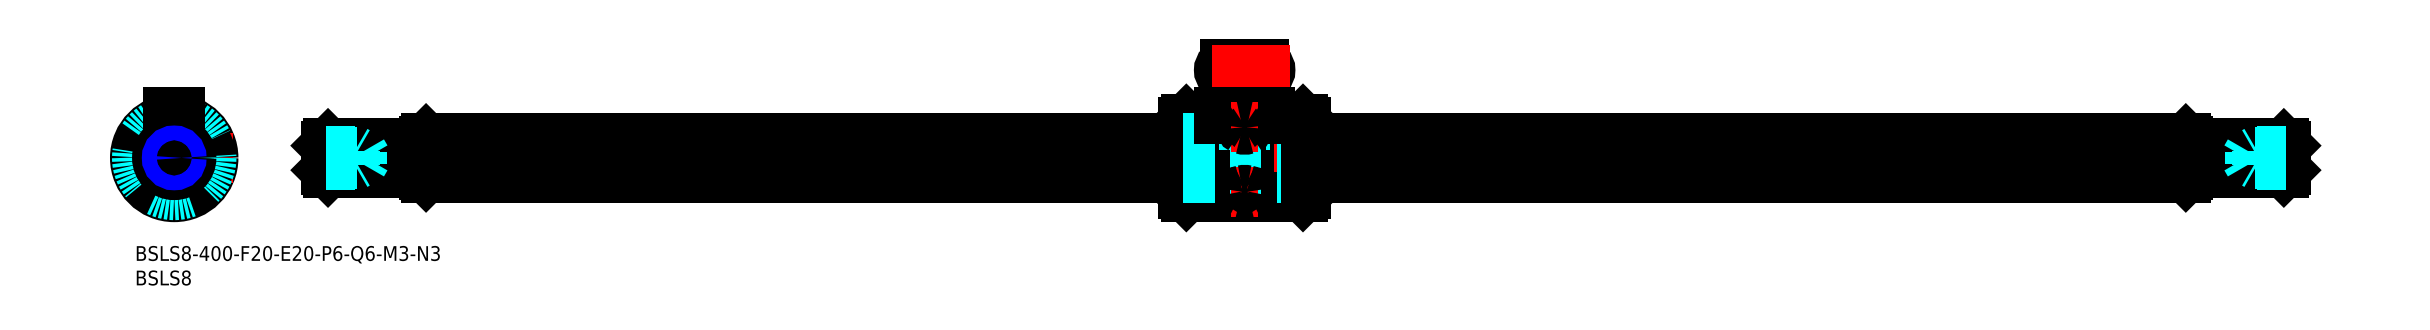
<metadata>
{"format":"dxf","ext":"dxf","renderer":"ezdxf+matplotlib","layout":"modelspace","background":"white","min_lineweight":24,"dpi":150}
</metadata>
<code>
0
SECTION
2
ENTITIES
0
INSERT
8
MSM_CONTINUOUS
2
*U2
10
0
20
0
30
0
0
INSERT
8
MSM_CONTINUOUS
2
*U3
10
0
20
0
30
0
0
LINE
8
MSM_CENTER
10
442.9
20
18
30
0
11
34.88
21
18
31
0
0
LINE
8
MSM_CONTINUOUS
10
214.5
20
10
30
0
11
225.5
21
10
31
0
0
LINE
8
MSM_CONTINUOUS
10
214.5
20
26
30
0
11
221.1
21
26
31
0
0
LINE
8
MSM_CONTINUOUS
10
213.9
20
25.4
30
0
11
213.9
21
10.6
31
0
0
LINE
8
MSM_CONTINUOUS
10
214.5
20
26
30
0
11
214.5
21
10
31
0
0
LINE
8
MSM_CONTINUOUS
10
213.9
20
10.6
30
0
11
214.5
21
10
31
0
0
LINE
8
MSM_CONTINUOUS
10
214.5
20
26
30
0
11
213.9
21
25.4
31
0
0
LINE
8
MSM_CENTER
10
226.4
20
41.17
30
0
11
226.4
21
6
31
0
0
LINE
8
MSM_CONTINUOUS
10
225.5
20
16.75
30
0
11
225.5
21
10
31
0
0
LINE
8
MSM_CONTINUOUS
10
227.3
20
16.75
30
0
11
227.3
21
10
31
0
0
LINE
8
MSM_CONTINUOUS
10
238.9
20
10.6
30
0
11
238.9
21
25.4
31
0
0
LINE
8
MSM_CONTINUOUS
10
238.3
20
26
30
0
11
238.3
21
10
31
0
0
LINE
8
MSM_CONTINUOUS
10
238.3
20
10
30
0
11
227.3
21
10
31
0
0
ARC
8
MSM_CONTINUOUS
10
226.4
20
9.188
30
0
40
1.212
50
42.08
51
137.9
0
LINE
8
MSM_CONTINUOUS
10
238.9
20
10.6
30
0
11
238.3
21
10
31
0
0
LINE
8
MSM_CONTINUOUS
10
238.3
20
26
30
0
11
231.6
21
26
31
0
0
ARC
8
MSM_CONTINUOUS
10
226.4
20
26.7
30
0
40
1.204
50
221.6
51
318.4
0
LINE
8
MSM_CONTINUOUS
10
225.5
20
25.9
30
0
11
225.5
21
16.75
31
0
0
LINE
8
MSM_CONTINUOUS
10
227.3
20
25.9
30
0
11
227.3
21
16.75
31
0
0
LINE
8
MSM_CONTINUOUS
10
238.9
20
25.4
30
0
11
238.3
21
26
31
0
0
LINE
8
MSM_CENTER
10
8
20
31.3
30
0
11
8
21
6
31
0
0
CIRCLE
8
MSM_CONTINUOUS
10
8
20
18
30
0
40
8
0
LINE
8
MSM_DASHED
10
12.95
20
23.76
30
0
11
10.87
21
20.79
31
0
0
LINE
8
MSM_DASHED
10
11.72
20
24.63
30
0
11
9.639
21
21.65
31
0
0
LINE
8
MSM_CENTER
10
8.86
20
19.23
30
0
11
13.74
21
26.19
31
0
0
LINE
8
MSM_DASHED
10
9.25
20
24.8
30
0
11
6.75
21
24.8
31
0
0
LINE
8
MSM_DASHED
10
6.75
20
25.9
30
0
11
6.75
21
24.8
31
0
0
LINE
8
MSM_DASHED
10
9.25
20
25.9
30
0
11
9.25
21
24.8
31
0
0
LINE
8
MSM_CENTER
10
20
20
18
30
0
11
-4
21
18
31
0
0
ARC
8
MSM_CONTINUOUS
10
8
20
18
30
0
40
4
50
122.9
51
227.1
0
LINE
8
MSM_CENTER
10
6.506
20
18.13
30
0
11
-1.962
21
18.87
31
0
0
LINE
8
MSM_DASHED
10
0.4005
20
17.91
30
0
11
4.021
21
17.6
31
0
0
LINE
8
MSM_DASHED
10
0.5312
20
19.41
30
0
11
4.151
21
19.09
31
0
0
LINE
8
MSM_CENTER
10
8.639
20
16.64
30
0
11
12.26
21
8.952
31
0
0
LINE
8
MSM_DASHED
10
10.54
20
10.84
30
0
11
8.995
21
14.13
31
0
0
ARC
8
MSM_CONTINUOUS
10
12.78
20
17.58
30
0
40
1
50
141.9
51
208.1
0
ARC
8
MSM_CONTINUOUS
10
8
20
18
30
0
40
4
50
2.852
51
107.1
0
LINE
8
MSM_CENTER
10
5.464
20
23.44
30
0
11
7.239
21
19.63
31
0
0
ARC
8
MSM_CONTINUOUS
10
5.971
20
22.35
30
0
40
1
50
261.9
51
328.1
0
LINE
8
MSM_CENTER
10
13.98
20
17.48
30
0
11
9.793
21
17.84
31
0
0
ARC
8
MSM_CONTINUOUS
10
8
20
18
30
0
40
4
50
242.9
51
347.1
0
LINE
8
MSM_CENTER
10
4.559
20
13.09
30
0
11
6.968
21
16.53
31
0
0
ARC
8
MSM_CONTINUOUS
10
5.247
20
14.07
30
0
40
1
50
21.88
51
88.12
0
LINE
8
MSM_DASHED
10
11.9
20
11.48
30
0
11
10.35
21
14.76
31
0
0
LINE
8
MSM_DASHED
10
231.6
20
24.8
30
0
11
231.6
21
25.9
31
0
0
LINE
8
MSM_DASHED
10
221.1
20
25.9
30
0
11
221.1
21
24.8
31
0
0
LINE
8
MSM_DASHED
10
221.1
20
24.8
30
0
11
231.6
21
24.8
31
0
0
CIRCLE
8
MSM_CONTINUOUS
10
8
20
18
30
0
40
7.4
0
ARC
8
MSM_DASHED
10
8
20
18
30
0
40
7.6
50
99.47
51
80.53
0
LINE
8
MSM_CONTINUOUS
10
59.38
20
22
30
0
11
213.9
21
22
31
0
0
LINE
8
MSM_CONTINUOUS
10
59.38
20
14
30
0
11
213.9
21
14
31
0
0
LINE
8
MSM_CONTINUOUS
10
59.38
20
17.11
30
0
11
213.9
21
17.11
31
0
0
LINE
8
MSM_CONTINUOUS
10
59.38
20
18.2
30
0
11
213.9
21
18.2
31
0
0
LINE
8
MSM_DASHED
10
213.9
20
17.11
30
0
11
238.9
21
17.11
31
0
0
LINE
8
MSM_DASHED
10
213.9
20
14
30
0
11
238.9
21
14
31
0
0
LINE
8
MSM_DASHED
10
213.9
20
18.2
30
0
11
238.9
21
18.2
31
0
0
LINE
8
MSM_DASHED
10
213.9
20
22
30
0
11
238.9
21
22
31
0
0
LINE
8
MSM_CONTINUOUS
10
238.9
20
14
30
0
11
418.4
21
14
31
0
0
LINE
8
MSM_CONTINUOUS
10
238.9
20
17.11
30
0
11
418.4
21
17.11
31
0
0
LINE
8
MSM_CONTINUOUS
10
238.9
20
18.2
30
0
11
418.4
21
18.2
31
0
0
LINE
8
MSM_CONTINUOUS
10
238.9
20
22
30
0
11
418.4
21
22
31
0
0
ARC
8
MSM_CONTINUOUS
10
230.4
20
35.92
30
0
40
1.25
50
270
51
90
0
LINE
8
MSM_CONTINUOUS
10
222.4
20
34.67
30
0
11
230.4
21
34.67
31
0
0
ARC
8
MSM_CONTINUOUS
10
222.4
20
35.92
30
0
40
1.25
50
90
51
270
0
LINE
8
MSM_CONTINUOUS
10
222.4
20
37.17
30
0
11
230.4
21
37.17
31
0
0
LINE
8
MSM_CENTER
10
235.6
20
35.92
30
0
11
217.1
21
35.92
31
0
0
CIRCLE
8
MSM_CONTINUOUS
10
8
20
18
30
0
40
3.5
0
LINE
8
MSM_CONTINUOUS
10
221.1
20
27.3
30
0
11
231.6
21
27.3
31
0
0
LINE
8
MSM_CONTINUOUS
10
221.1
20
25.9
30
0
11
221.1
21
27.3
31
0
0
LINE
8
MSM_CONTINUOUS
10
231.6
20
25.9
30
0
11
231.6
21
27.3
31
0
0
LINE
8
MSM_CONTINUOUS
10
6.75
20
27.3
30
0
11
9.25
21
27.3
31
0
0
LINE
8
MSM_CONTINUOUS
10
9.25
20
25.9
30
0
11
9.25
21
27.3
31
0
0
LINE
8
MSM_CONTINUOUS
10
6.75
20
25.9
30
0
11
6.75
21
27.3
31
0
0
LINE
8
MSM_CONTINUOUS
10
225.5
20
25.9
30
0
11
221.1
21
25.9
31
0
0
LINE
8
MSM_CONTINUOUS
10
227.3
20
25.9
30
0
11
231.6
21
25.9
31
0
0
LINE
8
MSM_CONTINUOUS
10
38.88
20
20.5
30
0
11
38.88
21
15.5
31
0
0
LINE
8
MSM_CONTINUOUS
10
58.88
20
21.5
30
0
11
58.88
21
14.5
31
0
0
LINE
8
MSM_CONTINUOUS
10
58.88
20
21
30
0
11
39.38
21
21
31
0
0
LINE
8
MSM_CONTINUOUS
10
58.88
20
15
30
0
11
39.38
21
15
31
0
0
LINE
8
MSM_CONTINUOUS
10
38.88
20
15.5
30
0
11
39.38
21
15
31
0
0
LINE
8
MSM_CONTINUOUS
10
38.88
20
20.5
30
0
11
39.38
21
21
31
0
0
LINE
8
MSM_CONTINUOUS
10
59.38
20
22
30
0
11
58.88
21
21.5
31
0
0
LINE
8
MSM_CONTINUOUS
10
58.88
20
14.5
30
0
11
59.38
21
14
31
0
0
LINE
8
MSM_CONTINUOUS
10
59.38
20
22
30
0
11
59.38
21
14
31
0
0
LINE
8
MSM_CONTINUOUS
10
39.38
20
21
30
0
11
39.38
21
15
31
0
0
CIRCLE
8
MSM_CONTINUOUS
10
8
20
18
30
0
40
2.5
0
CIRCLE
8
MSM_CONTINUOUS
10
8
20
18
30
0
40
3
0
LINE
8
MSM_CONTINUOUS
10
438.9
20
20.5
30
0
11
438.9
21
15.5
31
0
0
LINE
8
MSM_CONTINUOUS
10
418.9
20
21.5
30
0
11
418.9
21
14.5
31
0
0
LINE
8
MSM_CONTINUOUS
10
418.9
20
21
30
0
11
438.4
21
21
31
0
0
LINE
8
MSM_CONTINUOUS
10
418.9
20
15
30
0
11
438.4
21
15
31
0
0
LINE
8
MSM_CONTINUOUS
10
438.9
20
15.5
30
0
11
438.4
21
15
31
0
0
LINE
8
MSM_CONTINUOUS
10
438.9
20
20.5
30
0
11
438.4
21
21
31
0
0
LINE
8
MSM_CONTINUOUS
10
418.4
20
22
30
0
11
418.9
21
21.5
31
0
0
LINE
8
MSM_CONTINUOUS
10
418.9
20
14.5
30
0
11
418.4
21
14
31
0
0
LINE
8
MSM_CONTINUOUS
10
418.4
20
22
30
0
11
418.4
21
14
31
0
0
LINE
8
MSM_CONTINUOUS
10
438.4
20
21
30
0
11
438.4
21
15
31
0
0
LINE
8
MSM_CENTER
10
229.1
20
24.23
30
0
11
223.6
21
24.23
31
0
0
LINE
8
MSM_CENTER
10
223.6
20
11.12
30
0
11
229.1
21
11.12
31
0
0
ARC
8
MSM_CONTINUOUS
10
226
20
24.22
30
0
40
0.3728
50
115.6
51
179
0
ARC
8
MSM_CONTINUOUS
10
226.1
20
24.23
30
0
40
0.4362
50
180.1
51
241.7
0
ARC
8
MSM_CONTINUOUS
10
226.8
20
24.22
30
0
40
0.3728
50
0.9594
51
64.37
0
ARC
8
MSM_CONTINUOUS
10
226.7
20
24.23
30
0
40
0.4362
50
298.3
51
359.9
0
ARC
8
MSM_CONTINUOUS
10
226.4
20
25.56
30
0
40
1.794
50
253.1
51
286.9
0
ARC
8
MSM_CONTINUOUS
10
226.4
20
22.52
30
0
40
2.108
50
75.2
51
104.8
0
ARC
8
MSM_CONTINUOUS
10
225.9
20
11.11
30
0
40
0.316
50
98.56
51
178.1
0
ARC
8
MSM_CONTINUOUS
10
225.9
20
11.15
30
0
40
0.2863
50
186
51
215.9
0
ARC
8
MSM_CONTINUOUS
10
226.8
20
11.11
30
0
40
0.316
50
1.855
51
81.44
0
ARC
8
MSM_CONTINUOUS
10
226.8
20
11.15
30
0
40
0.2863
50
324.1
51
354
0
ARC
8
MSM_CONTINUOUS
10
226.4
20
9.166
30
0
40
2.31
50
77.98
51
102
0
ARC
8
MSM_CONTINUOUS
10
226.4
20
13.02
30
0
40
2.184
50
253.6
51
286.4
0
ARC
8
MSM_CONTINUOUS
10
225.8
20
11.12
30
0
40
0.2053
50
219.7
51
247.7
0
ARC
8
MSM_CONTINUOUS
10
226.9
20
11.12
30
0
40
0.2053
50
292.3
51
320.3
0
LINE
8
MSM_DASHED
10
38.88
20
19.5
30
0
11
44.88
21
19.5
31
0
0
LINE
8
MSM_DASHED
10
38.88
20
19.23
30
0
11
46.38
21
19.23
31
0
0
LINE
8
MSM_DASHED
10
38.88
20
16.77
30
0
11
46.38
21
16.77
31
0
0
LINE
8
MSM_DASHED
10
38.88
20
16.5
30
0
11
44.88
21
16.5
31
0
0
LINE
8
MSM_DASHED
10
44.88
20
19.5
30
0
11
45.35
21
19.23
31
0
0
LINE
8
MSM_DASHED
10
44.88
20
16.5
30
0
11
45.35
21
16.77
31
0
0
LINE
8
MSM_DASHED
10
44.88
20
16.5
30
0
11
44.88
21
19.5
31
0
0
LINE
8
MSM_DASHED
10
46.38
20
16.77
30
0
11
46.38
21
19.23
31
0
0
LINE
8
MSM_DASHED
10
46.38
20
16.77
30
0
11
47.09
21
18
31
0
0
LINE
8
MSM_DASHED
10
46.38
20
19.23
30
0
11
47.09
21
18
31
0
0
LINE
8
MSM_DASHED
10
438.9
20
16.5
30
0
11
432.9
21
16.5
31
0
0
LINE
8
MSM_DASHED
10
438.9
20
16.77
30
0
11
431.4
21
16.77
31
0
0
LINE
8
MSM_DASHED
10
438.9
20
19.23
30
0
11
431.4
21
19.23
31
0
0
LINE
8
MSM_DASHED
10
438.9
20
19.5
30
0
11
432.9
21
19.5
31
0
0
LINE
8
MSM_DASHED
10
432.9
20
16.5
30
0
11
432.4
21
16.77
31
0
0
LINE
8
MSM_DASHED
10
432.9
20
19.5
30
0
11
432.4
21
19.23
31
0
0
LINE
8
MSM_DASHED
10
432.9
20
19.5
30
0
11
432.9
21
16.5
31
0
0
LINE
8
MSM_DASHED
10
431.4
20
19.23
30
0
11
431.4
21
16.77
31
0
0
LINE
8
MSM_DASHED
10
431.4
20
19.23
30
0
11
430.7
21
18
31
0
0
LINE
8
MSM_DASHED
10
431.4
20
16.77
30
0
11
430.7
21
18
31
0
0
CIRCLE
8
MSM_CONTINUOUS
10
8
20
18
30
0
40
1.23
0
CIRCLE
8
MSM_NARROW
10
8
20
18
30
0
40
1.5
0
ENDSEC
0
EOF

</code>
